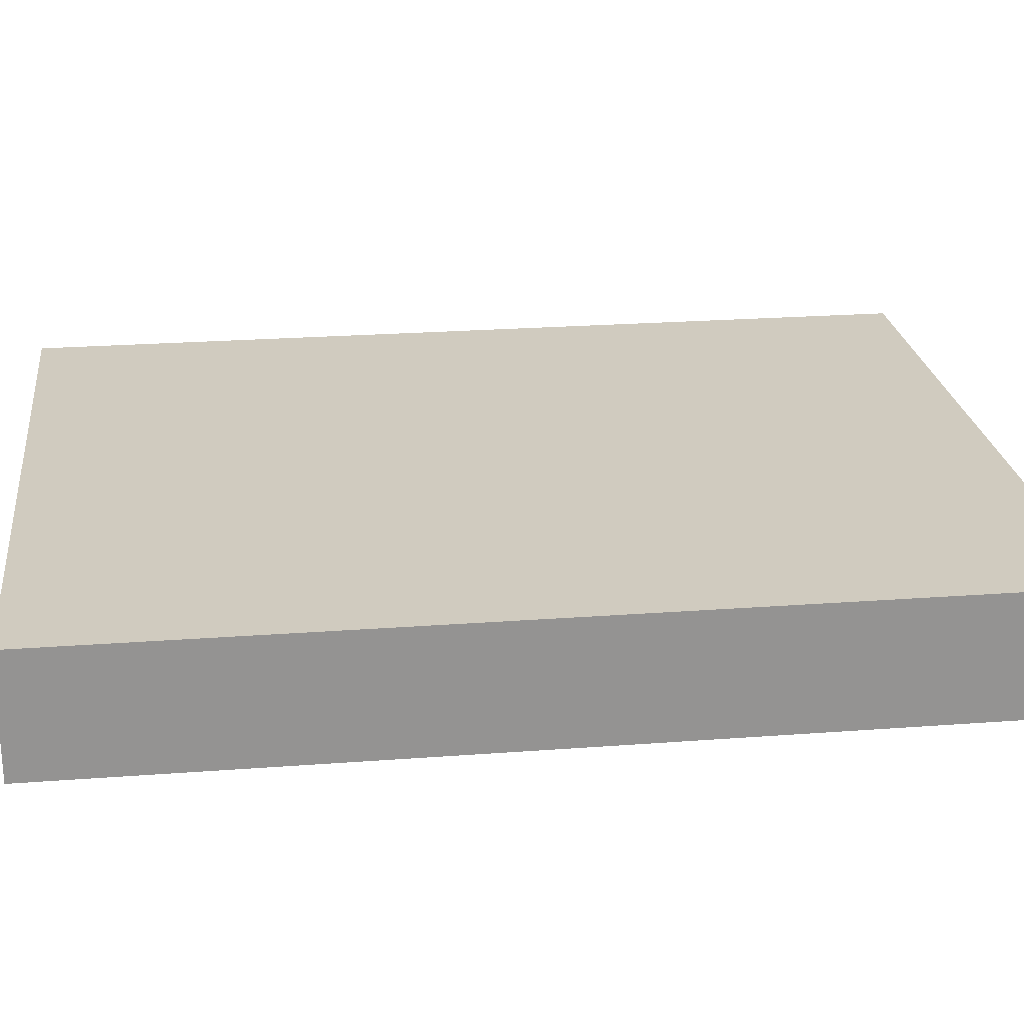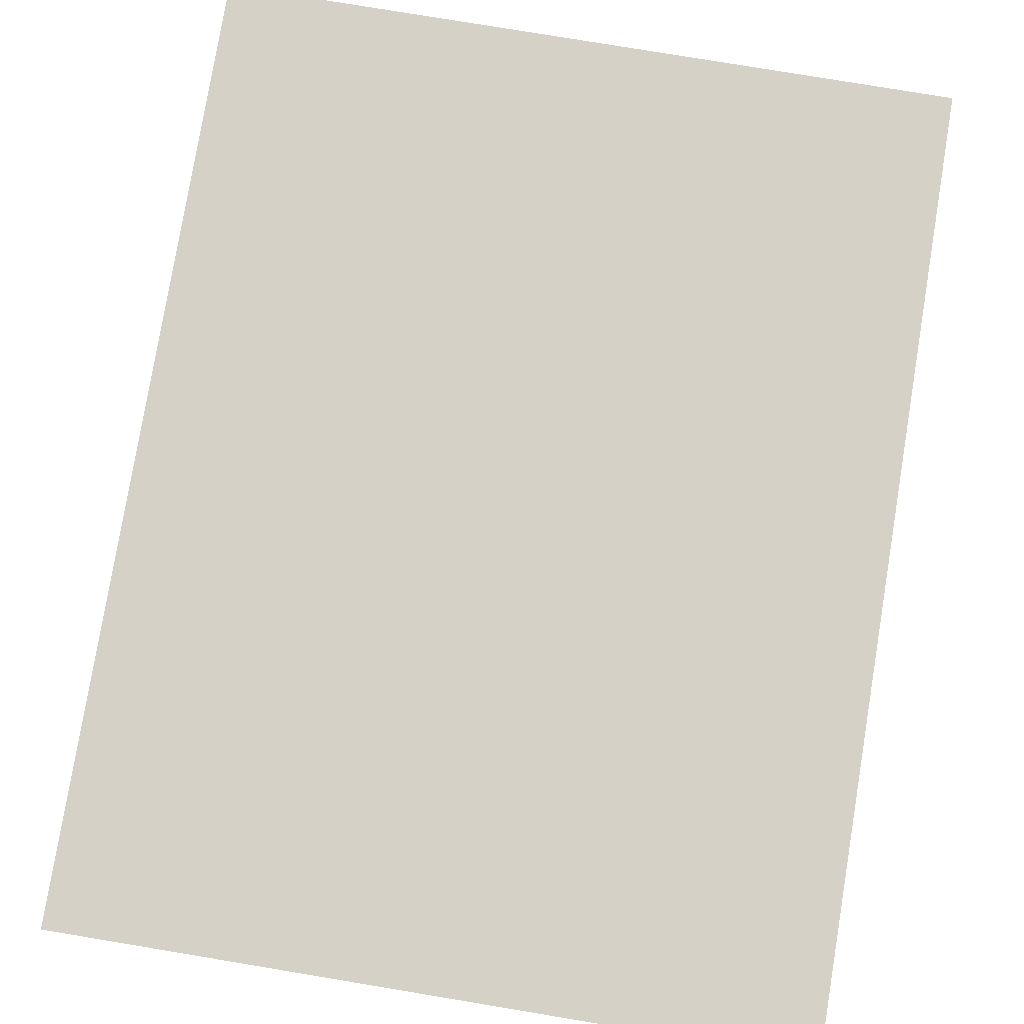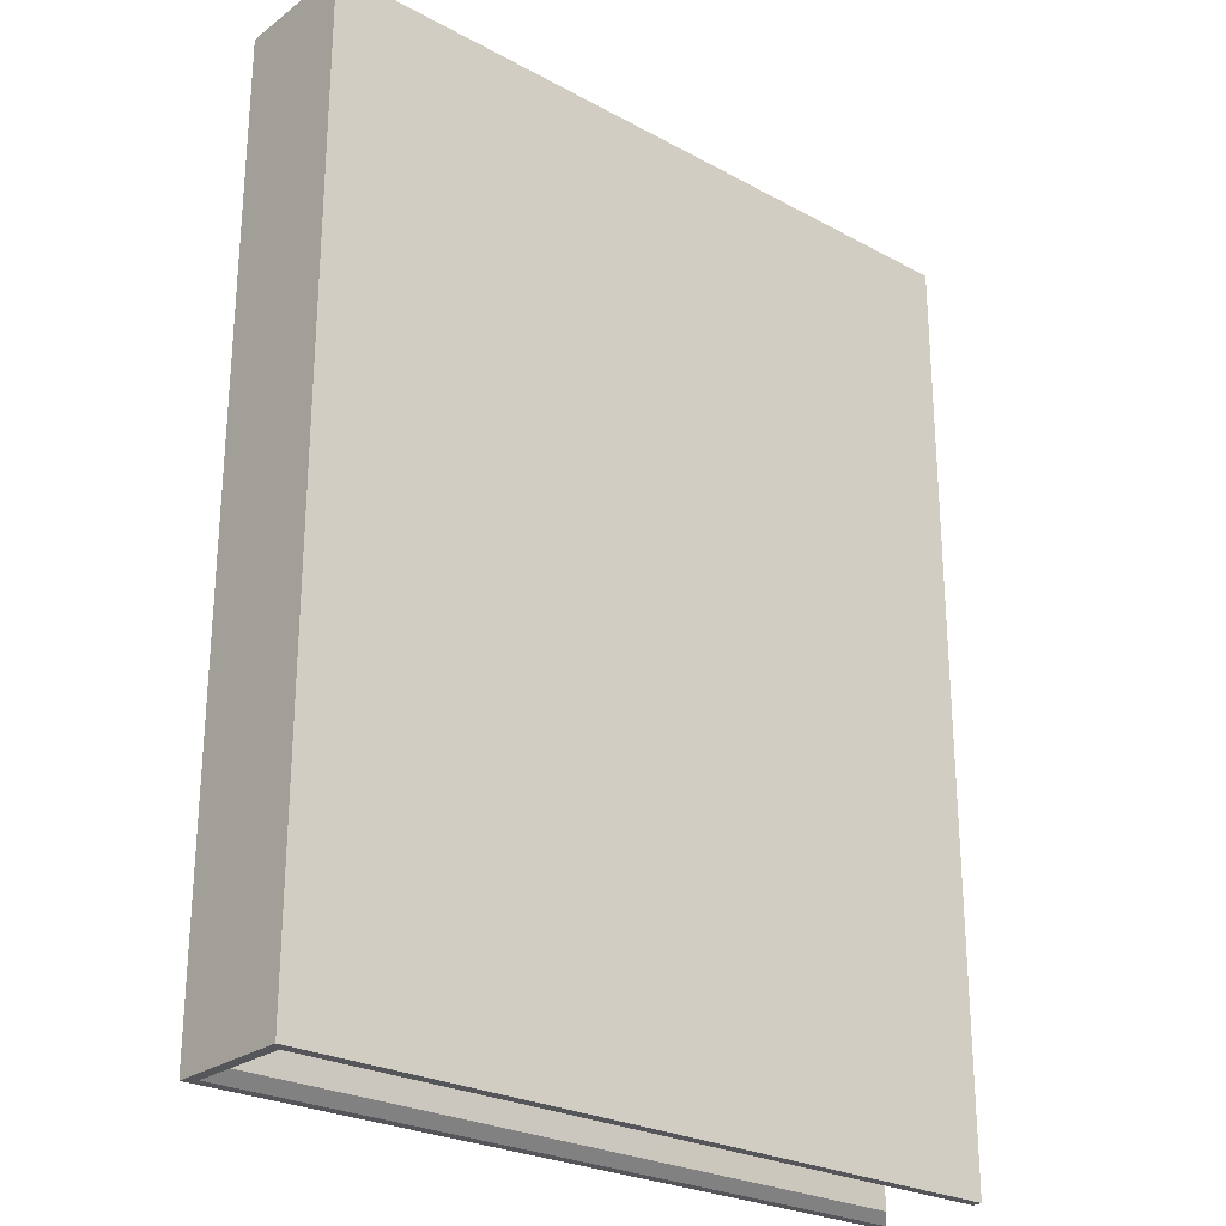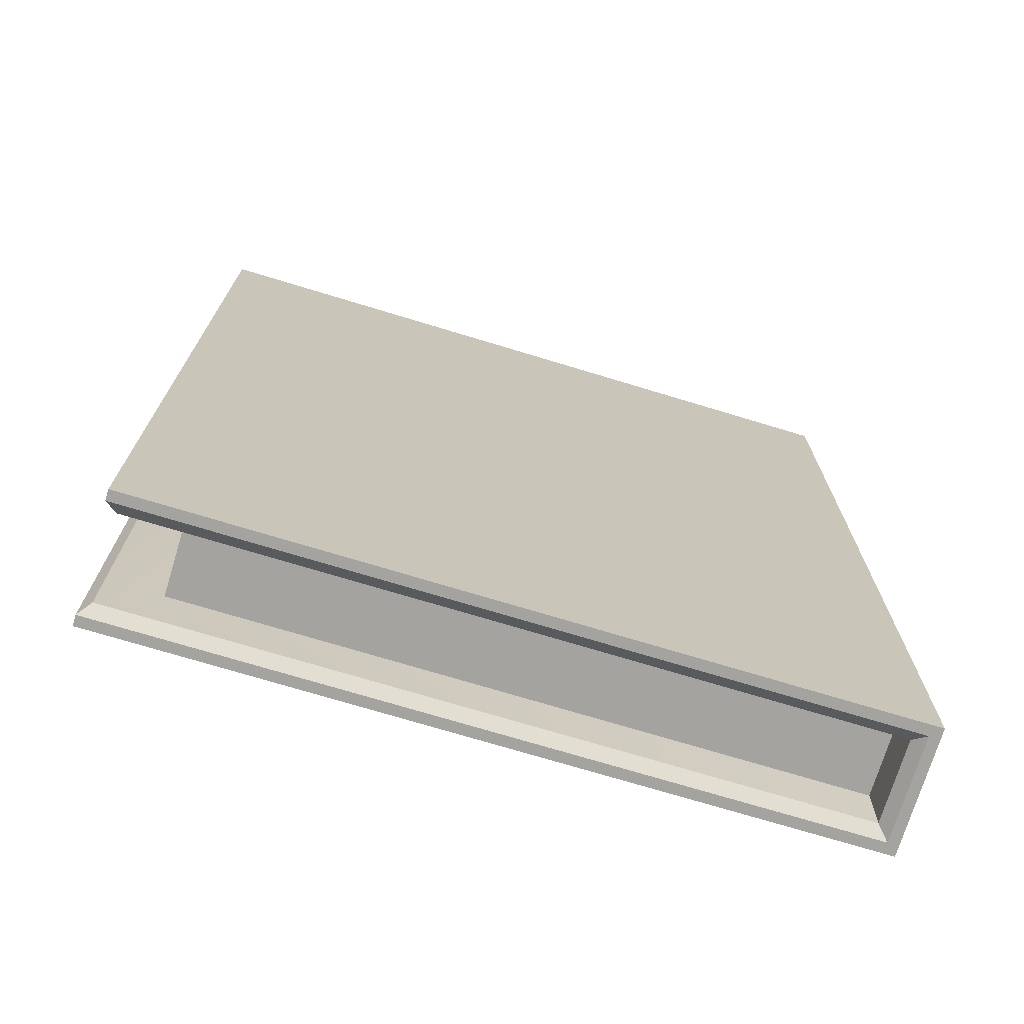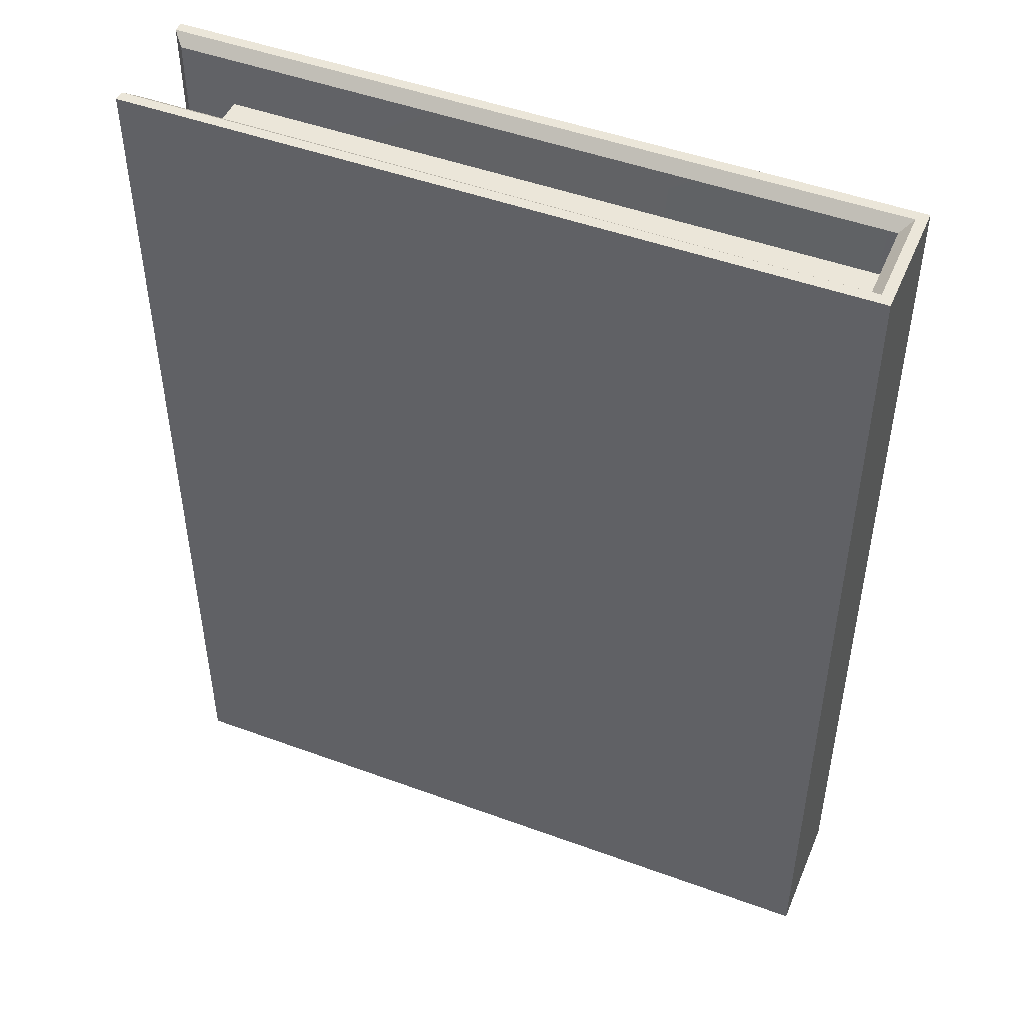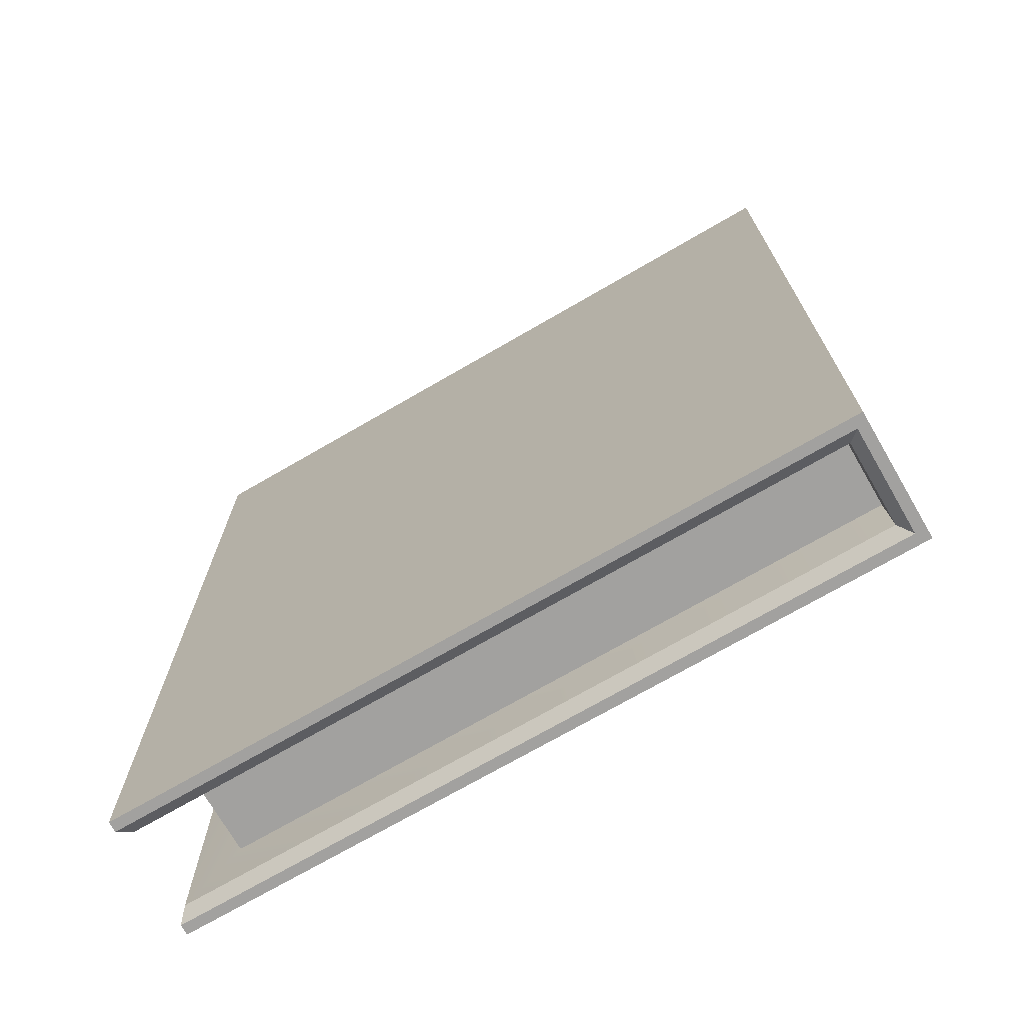
<metadata>
{"format":"obj","ext":"obj","renderer":"f3d","projection":"perspective","resolution":1024,"background":"white","views":[{"elev":23.7,"azim":-97.2,"up":"+Y"},{"elev":79.2,"azim":-170.6,"up":"+Y"},{"elev":-25.8,"azim":-40.7,"up":"+Z"},{"elev":-72.8,"azim":163.1,"up":"+Z"},{"elev":47.9,"azim":-157.6,"up":"+Z"},{"elev":-72.2,"azim":-149.9,"up":"+Z"}]}
</metadata>
<code>
g default
v -1.755 -0.3002 2.27
v 1.755 -0.3002 2.27
v -1.755 0.3002 2.27
v 1.755 0.3002 2.27
v -1.755 0.3002 -2.27
v 1.755 0.3002 -2.27
v -1.755 -0.3002 -2.27
v 1.755 -0.3002 -2.27
v -1.642 -0.1759 1.995
v 1.448 -0.1759 1.995
v 1.448 0.1759 1.995
v -1.642 0.1759 1.995
v -1.642 0.1759 -1.995
v 1.448 0.1759 -1.995
v 1.448 -0.1759 -1.995
v -1.642 -0.1759 -1.995
v -1.705 -0.2498 2.27
v -1.653 -0.1959 2.222
v 1.755 -0.2502 2.27
v 1.704 -0.1962 2.225
v 1.755 0.2502 2.27
v 1.706 0.1964 2.227
v -1.704 0.2488 2.27
v -1.653 0.1959 2.222
v -1.705 0.2498 -2.27
v -1.653 0.1959 -2.222
v 1.755 0.2502 -2.27
v 1.704 0.1962 -2.225
v 1.755 -0.2502 -2.27
v 1.706 -0.1964 -2.227
v -1.704 -0.2488 -2.27
v -1.653 -0.1959 -2.222
g pCube1
f 9 10 11 12
f 3 4 6 5
f 13 14 15 16
f 7 8 2 1
f 10 15 14 11
f 7 1 3 5
f 17 18 24 23
f 18 17 19 20
f 20 19 29 30
f 21 22 28 27
f 22 21 23 24
f 25 26 32 31
f 26 25 27 28
f 30 29 31 32
f 1 2 19 17
f 4 3 23 21
f 3 1 17 23
f 5 6 27 25
f 8 7 31 29
f 7 5 25 31
f 2 8 29 19
f 6 4 21 27
f 18 20 10 9
f 22 24 12 11
f 24 18 9 12
f 26 28 14 13
f 30 32 16 15
f 32 26 13 16
f 20 30 15 10
f 28 22 11 14

</code>
